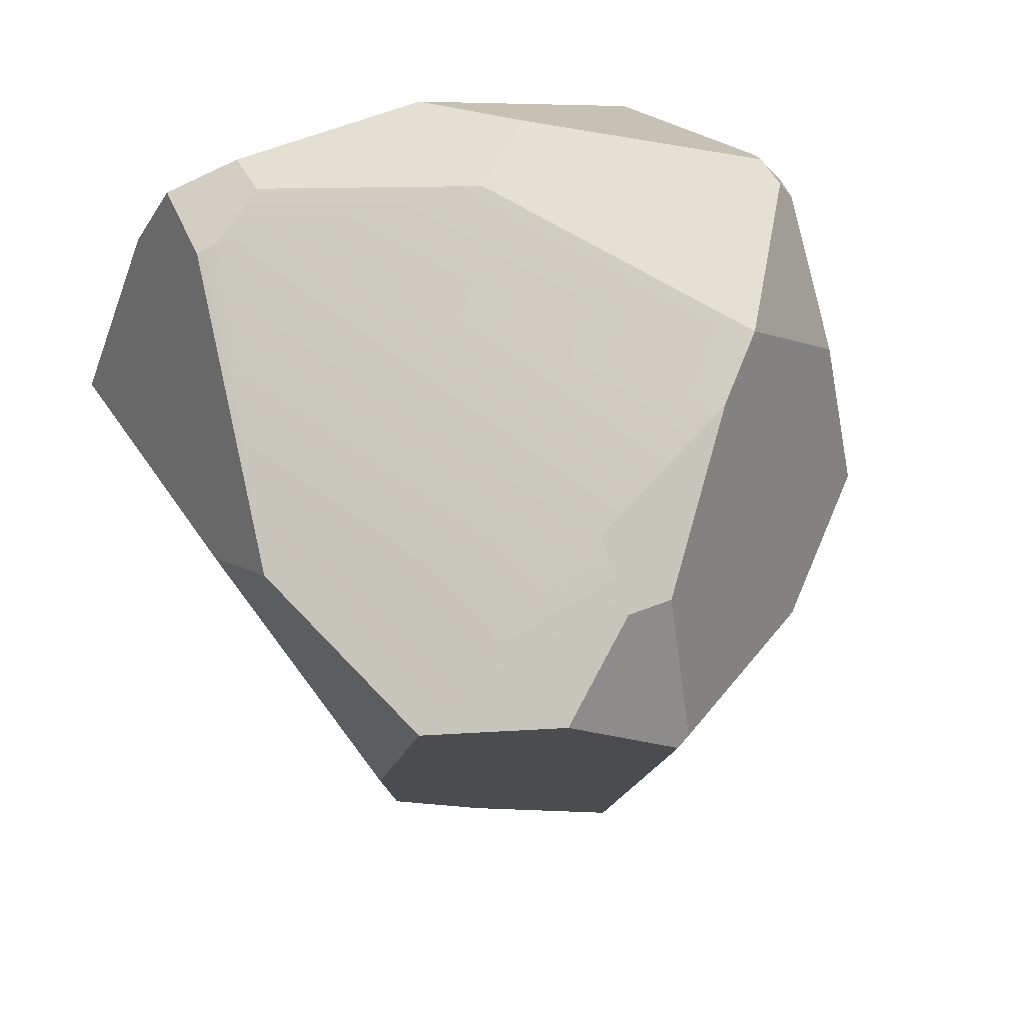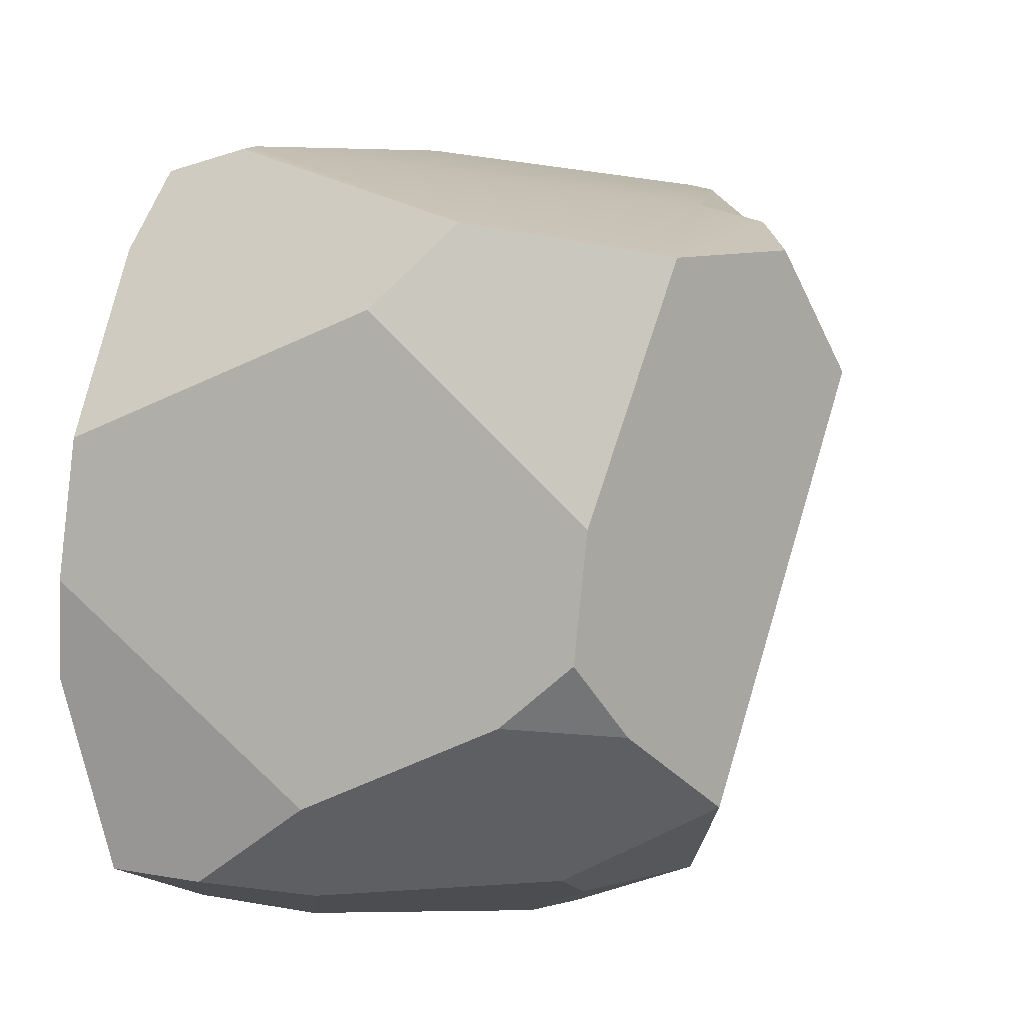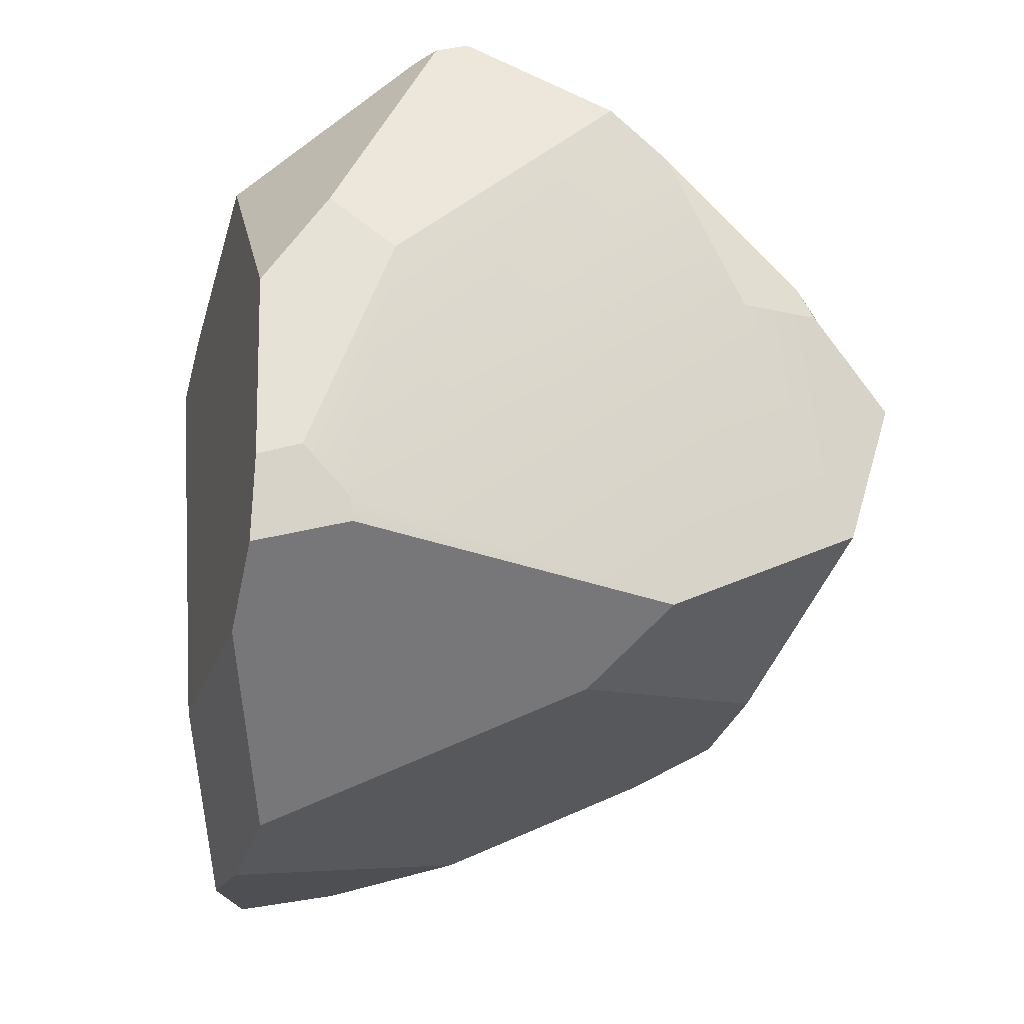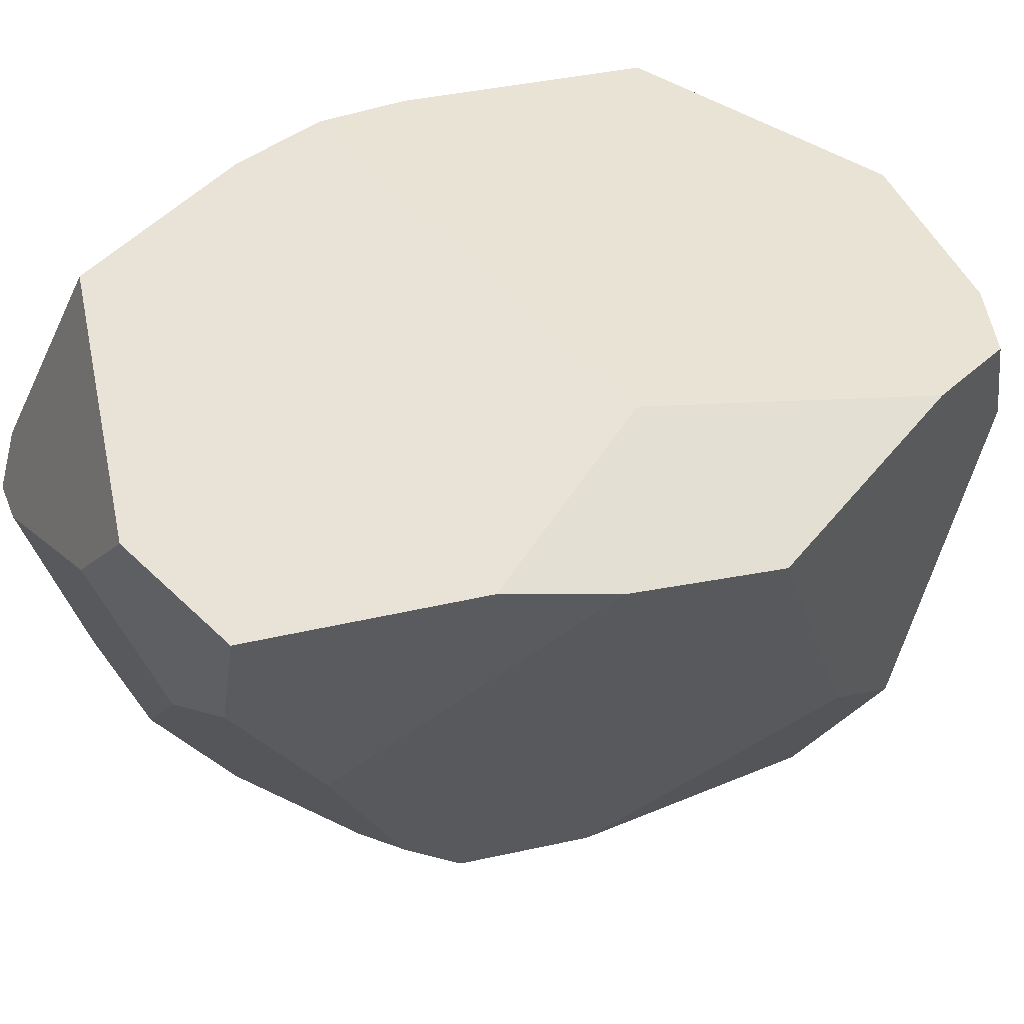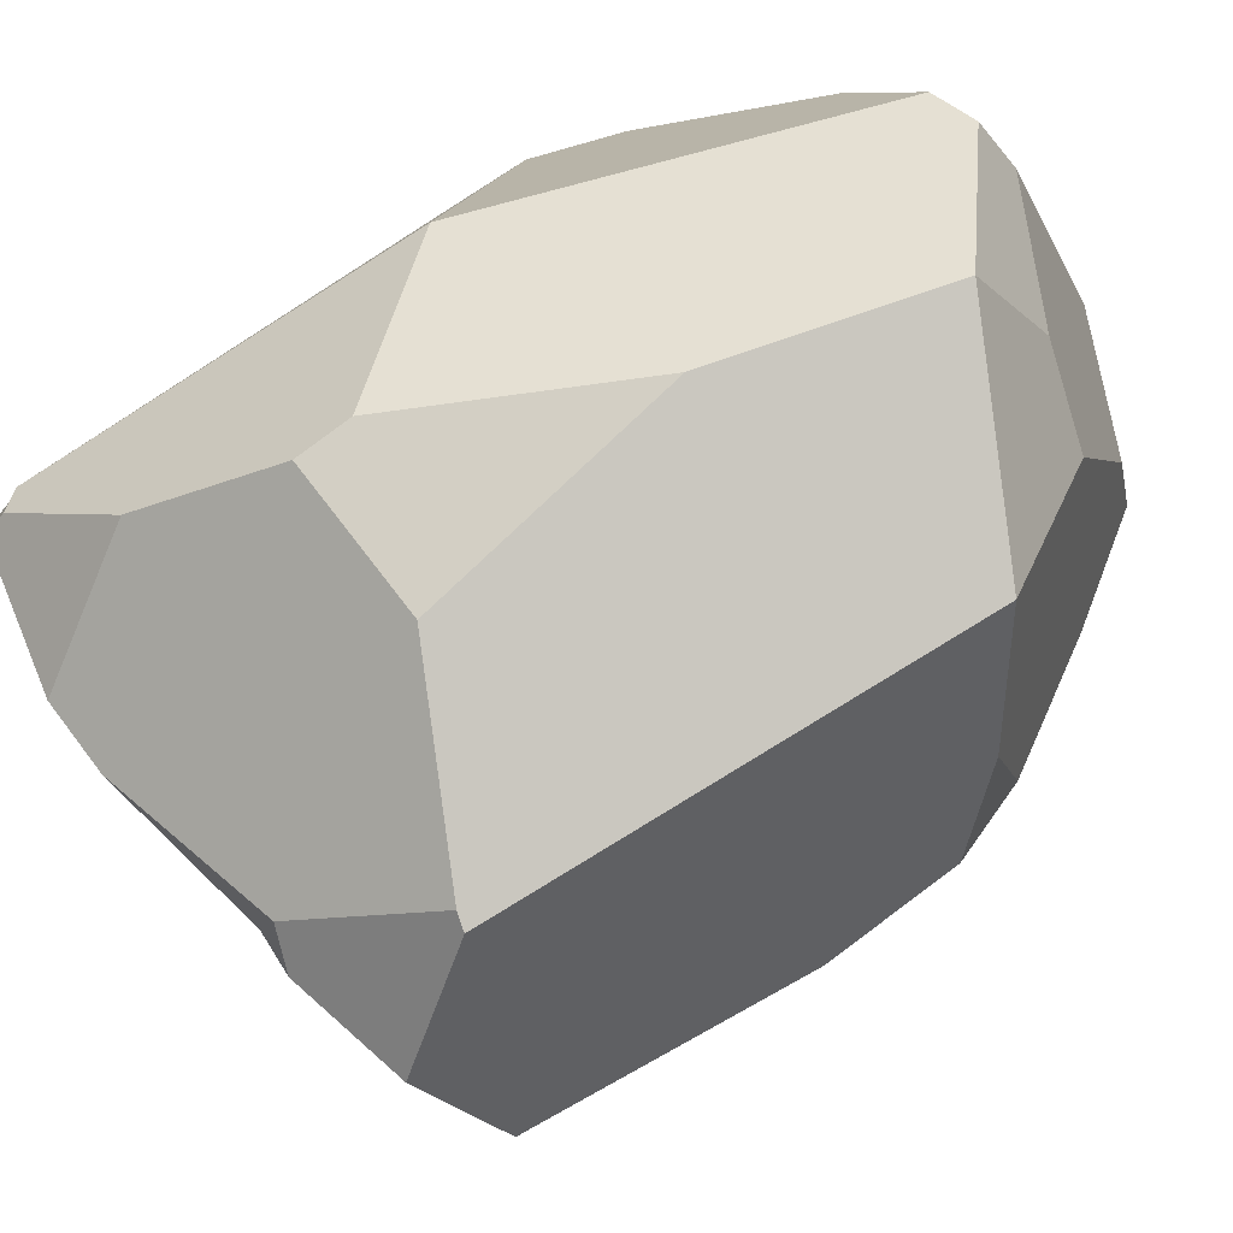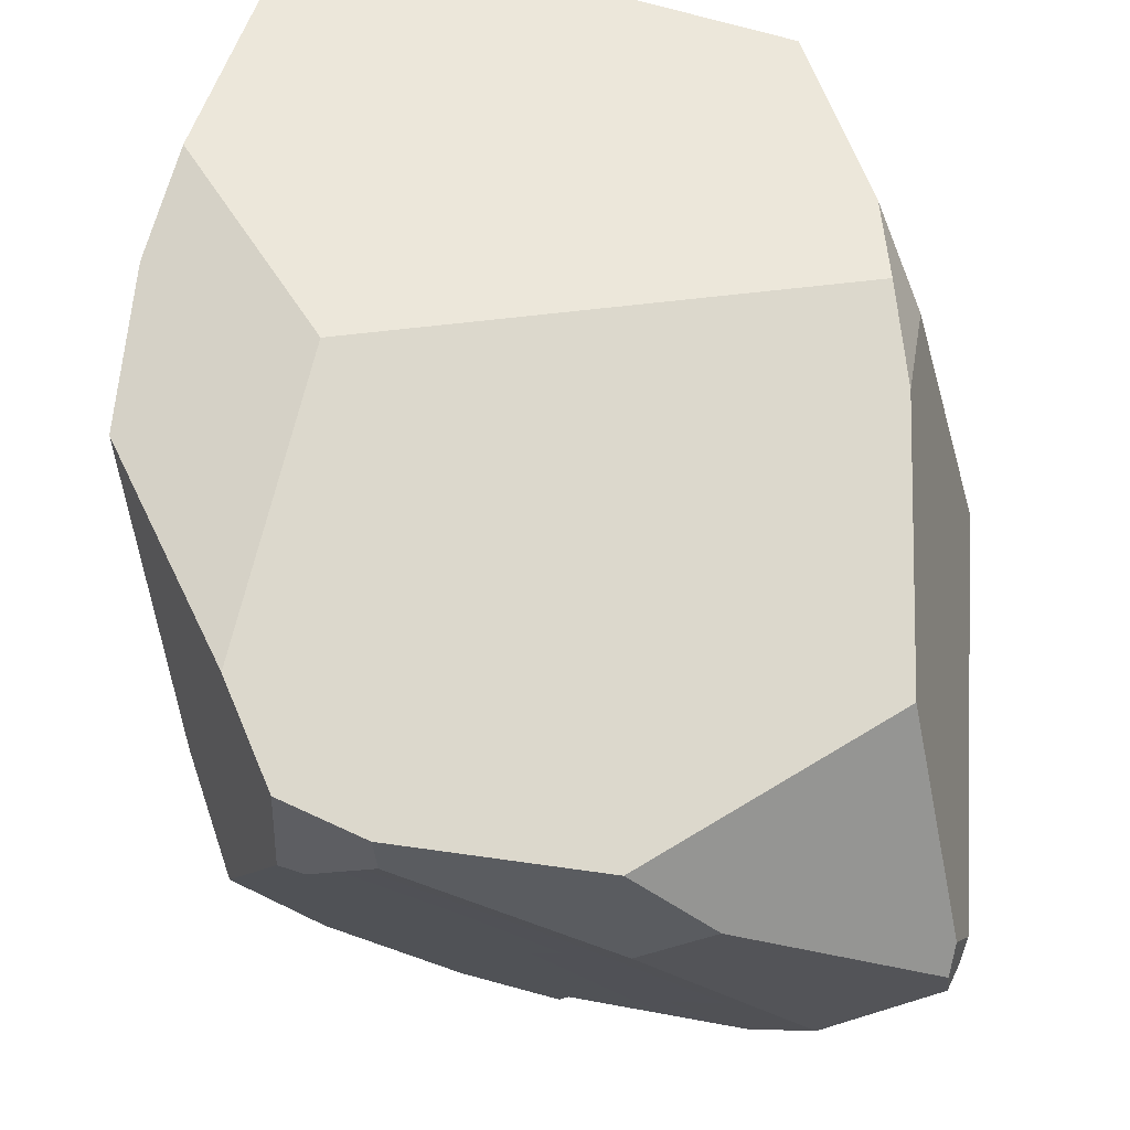
<metadata>
{"format":"obj","ext":"obj","renderer":"f3d","projection":"perspective","resolution":1024,"background":"white","views":[{"elev":58.5,"azim":154.3,"up":"+Y"},{"elev":-8.1,"azim":116.1,"up":"+Y"},{"elev":53.7,"azim":78.7,"up":"+Y"},{"elev":54.7,"azim":59.5,"up":"+Z"},{"elev":-62.0,"azim":-64.9,"up":"+Z"},{"elev":58.8,"azim":175.8,"up":"+Z"}]}
</metadata>
<code>
g Rock_003
v 0.1305 -0.3179 -0.2687
v 0.2286 -0.3099 -0.1559
v 0.2296 -0.2445 -0.2479
v 0.2296 -0.2445 -0.2479
v 0.2586 -0.1003 -0.2782
v 0.244 0.193 -0.3796
v 0.1048 0.2249 -0.4539
v 0.1305 -0.3179 -0.2687
v -0.02841 -0.3926 -0.3149
v -0.02072 0.107 -0.4766
v -0.02841 -0.3926 -0.3149
v -0.02072 0.107 -0.4766
v -0.03873 0.1058 -0.4678
v -0.2534 -0.4615 -0.1875
v -0.2379 0.04749 -0.3559
v -0.2983 -0.2197 -0.243
v -0.3305 0.0185 0.2962
v -0.3583 -0.09123 0.2575
v -0.4295 -0.04125 -0.01904
v -0.3642 0.4072 -0.02971
v -0.3052 0.2961 0.225
v -0.3475 0.4249 0.001221
v -0.2534 -0.4615 -0.1875
v -0.1351 -0.4916 -0.09265
v -0.02591 -0.4778 -0.114
v -0.02841 -0.3926 -0.3149
v -0.3336 -0.4747 0.04218
v -0.3078 -0.5056 -0.005053
v -0.2534 -0.4615 -0.1875
v -0.4295 -0.04125 -0.01904
v -0.2983 -0.2197 -0.243
v -0.3744 0.04546 -0.2336
v -0.2753 -0.3837 0.3072
v -0.3336 -0.4747 0.04218
v -0.4295 -0.04125 -0.01904
v -0.3252 -0.182 0.3141
v -0.3583 -0.09123 0.2575
v -0.3078 -0.5056 -0.005053
v -0.2411 -0.5178 0.02907
v -0.1351 -0.4916 -0.09265
v -0.2534 -0.4615 -0.1875
v -0.002882 0.321 -0.3102
v -0.1736 0.39 -0.2576
v -0.0484 0.2756 -0.3883
v 0.004775 0.289 -0.3915
v 0.2489 0.3723 0.2769
v 0.2856 0.2699 0.3092
v 0.1891 -0.02041 0.3746
v 0.1685 0.41 0.2563
v -0.3249 -0.08449 0.3246
v -0.03962 0.4399 0.2211
v -0.3052 0.2961 0.225
v -0.3305 0.0185 0.2962
v 0.2586 -0.1003 -0.2782
v 0.3506 0.1463 -0.05582
v 0.323 0.24 -0.1542
v 0.244 0.193 -0.3796
v -0.2411 -0.5178 0.02907
v -0.3078 -0.5056 -0.005053
v -0.3336 -0.4747 0.04218
v -0.0124 -0.5185 0.2201
v -0.2753 -0.3837 0.3072
v 0.0586 -0.4961 0.3368
v -0.02072 0.107 -0.4766
v 0.1048 0.2249 -0.4539
v 0.004775 0.289 -0.3915
v -0.0484 0.2756 -0.3883
v -0.03873 0.1058 -0.4678
v 0.1202 -0.4949 0.1398
v -0.02591 -0.4778 -0.114
v -0.1351 -0.4916 -0.09265
v -0.2411 -0.5178 0.02907
v -0.0124 -0.5185 0.2201
v 0.2286 -0.3099 -0.1559
v 0.2456 -0.3967 0.08514
v 0.3485 -0.1325 0.3512
v 0.2296 -0.2445 -0.2479
v 0.2586 -0.1003 -0.2782
v 0.38 0.0271 0.3134
v 0.3506 0.1463 -0.05582
v 0.2856 0.2699 0.3092
v 0.38 0.0271 0.3134
v 0.3485 -0.1325 0.3512
v 0.3062 -0.2406 0.3793
v 0.1891 -0.02041 0.3746
v 0.2165 -0.4783 0.2397
v 0.1202 -0.4949 0.1398
v -0.0124 -0.5185 0.2201
v 0.0586 -0.4961 0.3368
v 0.221 -0.4631 0.3565
v 0.2456 -0.3967 0.08514
v 0.2165 -0.4783 0.2397
v 0.221 -0.4631 0.3565
v 0.3062 -0.2406 0.3793
v 0.3485 -0.1325 0.3512
v 0.004775 0.289 -0.3915
v 0.1048 0.2249 -0.4539
v 0.244 0.193 -0.3796
v -0.002882 0.321 -0.3102
v 0.323 0.24 -0.1542
v 0.2287 0.3944 0.1694
v 0.2533 0.3848 0.1712
v -0.1736 0.39 -0.2576
v -0.235 0.4181 -0.2053
v -0.04802 0.4508 0.07337
v 0.1655 0.4117 0.2073
v 0.3506 0.1463 -0.05582
v 0.38 0.0271 0.3134
v 0.2856 0.2699 0.3092
v 0.323 0.24 -0.1542
v 0.2533 0.3848 0.1712
v 0.2489 0.3723 0.2769
v 0.1655 0.4117 0.2073
v 0.2287 0.3944 0.1694
v 0.2533 0.3848 0.1712
v 0.2489 0.3723 0.2769
v 0.1685 0.41 0.2563
v 0.1891 -0.02041 0.3746
v 0.3062 -0.2406 0.3793
v 0.221 -0.4631 0.3565
v 0.0586 -0.4961 0.3368
v -0.3249 -0.08449 0.3246
v -0.2753 -0.3837 0.3072
v -0.3252 -0.182 0.3141
v -0.3249 -0.08449 0.3246
v -0.3252 -0.182 0.3141
v -0.3583 -0.09123 0.2575
v -0.3305 0.0185 0.2962
v -0.3475 0.4249 0.001221
v -0.3642 0.4072 -0.02971
v -0.3586 0.4181 -0.06276
v -0.3429 0.4456 -0.06043
v -0.3393 0.4485 -0.02355
v 0.1305 -0.3179 -0.2687
v -0.02841 -0.3926 -0.3149
v -0.02591 -0.4778 -0.114
v 0.2286 -0.3099 -0.1559
v 0.2456 -0.3967 0.08514
v 0.1202 -0.4949 0.1398
v 0.2165 -0.4783 0.2397
v -0.3429 0.4456 -0.06043
v -0.235 0.4181 -0.2053
v -0.04802 0.4508 0.07337
v -0.3393 0.4485 -0.02355
v -0.124 0.4587 0.1321
v -0.3642 0.4072 -0.02971
v -0.4295 -0.04125 -0.01904
v -0.3744 0.04546 -0.2336
v -0.3661 0.104 -0.2491
v -0.3567 0.2806 -0.1819
v -0.3586 0.4181 -0.06276
v -0.235 0.4181 -0.2053
v -0.3429 0.4456 -0.06043
v -0.3586 0.4181 -0.06276
v -0.3567 0.2806 -0.1819
v -0.3661 0.104 -0.2491
v -0.3744 0.04546 -0.2336
v -0.2983 -0.2197 -0.243
v -0.2379 0.04749 -0.3559
v -0.2379 0.04749 -0.3559
v -0.03873 0.1058 -0.4678
v -0.0484 0.2756 -0.3883
v -0.1736 0.39 -0.2576
v -0.235 0.4181 -0.2053
v -0.3567 0.2806 -0.1819
v -0.3661 0.104 -0.2491
v -0.124 0.4587 0.1321
v -0.04802 0.4508 0.07337
v 0.1655 0.4117 0.2073
v -0.03962 0.4399 0.2211
v 0.1685 0.41 0.2563
v -0.3475 0.4249 0.001221
v -0.3393 0.4485 -0.02355
v -0.124 0.4587 0.1321
v -0.3052 0.2961 0.225
v -0.03962 0.4399 0.2211
g Rock_003_0
f 3 2 1
f 6 5 4
f 4 7 6
f 4 8 7
f 8 9 7
f 9 10 7
f 13 12 11
f 11 14 13
f 14 15 13
f 14 16 15
f 19 18 17
f 17 20 19
f 17 21 20
f 21 22 20
f 25 24 23
f 26 25 23
f 29 28 27
f 27 30 29
f 30 31 29
f 30 32 31
f 35 34 33
f 33 36 35
f 36 37 35
f 40 39 38
f 41 40 38
f 44 43 42
f 45 44 42
f 48 47 46
f 46 49 48
f 49 50 48
f 49 51 50
f 51 52 50
f 52 53 50
f 56 55 54
f 57 56 54
f 60 59 58
f 58 61 60
f 61 62 60
f 61 63 62
f 66 65 64
f 64 67 66
f 64 68 67
f 71 70 69
f 69 72 71
f 69 73 72
f 76 75 74
f 74 77 76
f 77 78 76
f 78 79 76
f 78 80 79
f 83 82 81
f 81 84 83
f 81 85 84
f 88 87 86
f 86 89 88
f 86 90 89
f 93 92 91
f 91 94 93
f 91 95 94
f 98 97 96
f 96 99 98
f 99 100 98
f 99 101 100
f 101 102 100
f 101 99 103
f 103 104 101
f 104 105 101
f 105 106 101
f 109 108 107
f 107 110 109
f 110 111 109
f 111 112 109
f 115 114 113
f 113 116 115
f 113 117 116
f 120 119 118
f 118 121 120
f 118 122 121
f 122 123 121
f 122 124 123
f 127 126 125
f 128 127 125
f 131 130 129
f 129 132 131
f 129 133 132
f 136 135 134
f 134 137 136
f 137 138 136
f 138 139 136
f 138 140 139
f 143 142 141
f 141 144 143
f 144 145 143
f 148 147 146
f 146 149 148
f 146 150 149
f 146 151 150
f 154 153 152
f 155 154 152
f 158 157 156
f 159 158 156
f 162 161 160
f 160 163 162
f 160 164 163
f 160 165 164
f 160 166 165
f 169 168 167
f 167 170 169
f 170 171 169
f 174 173 172
f 172 175 174
f 175 176 174

</code>
